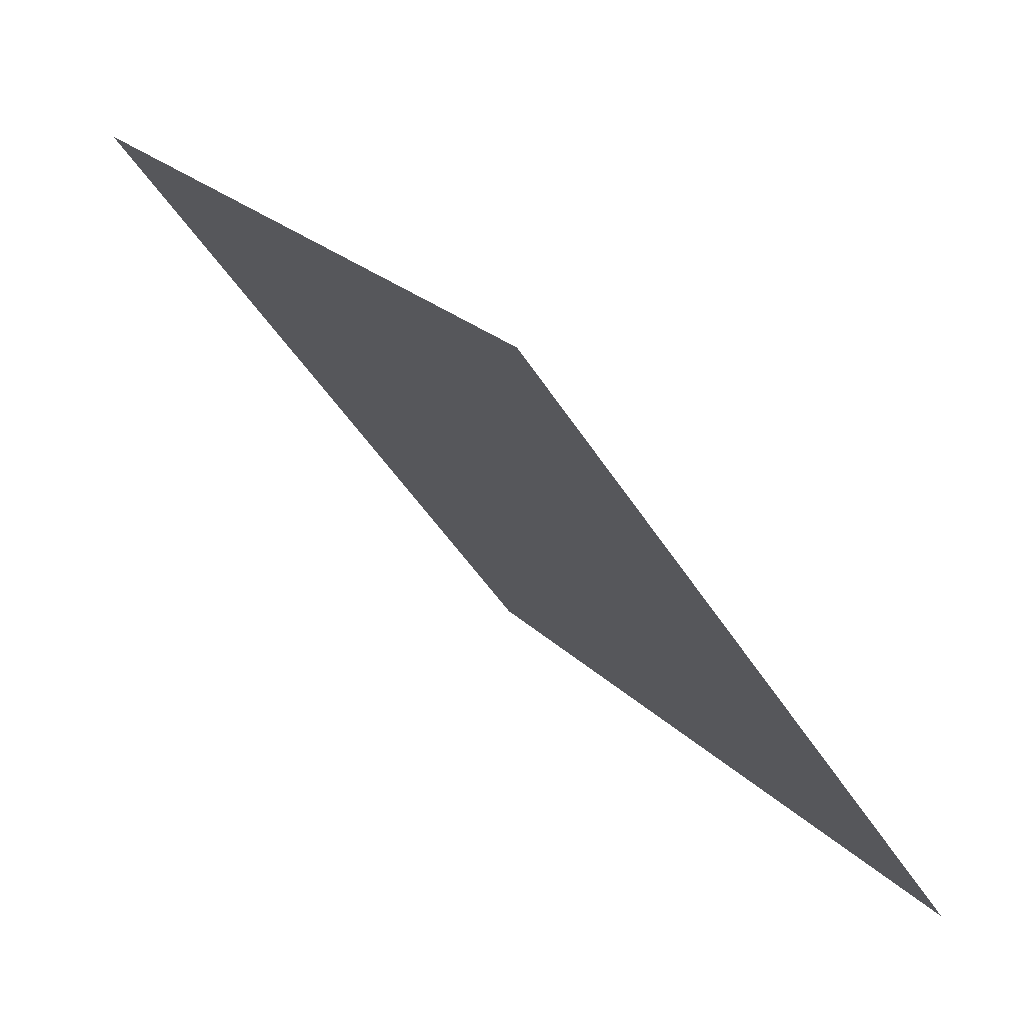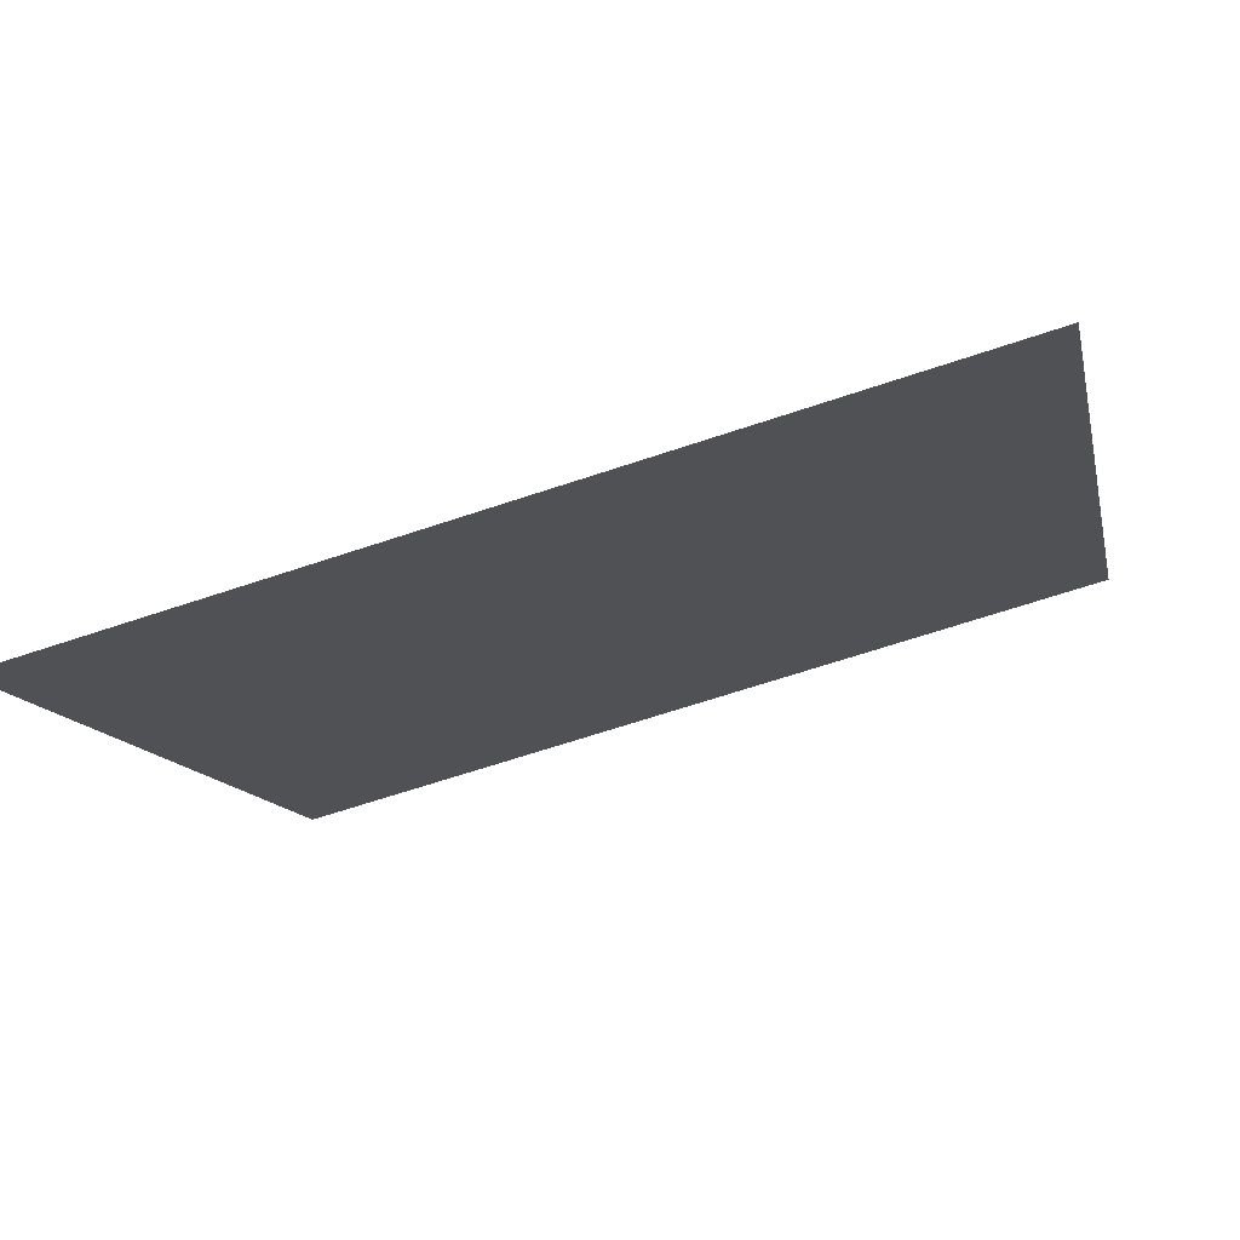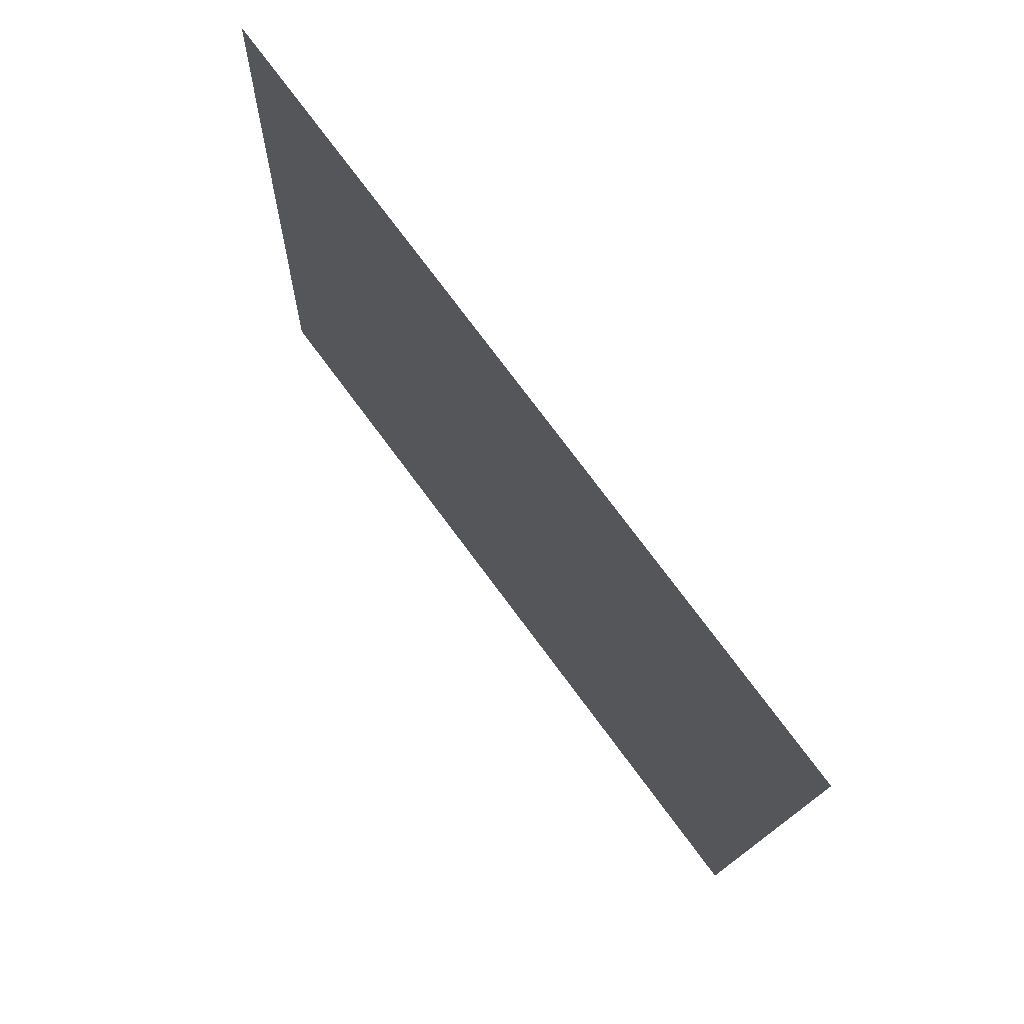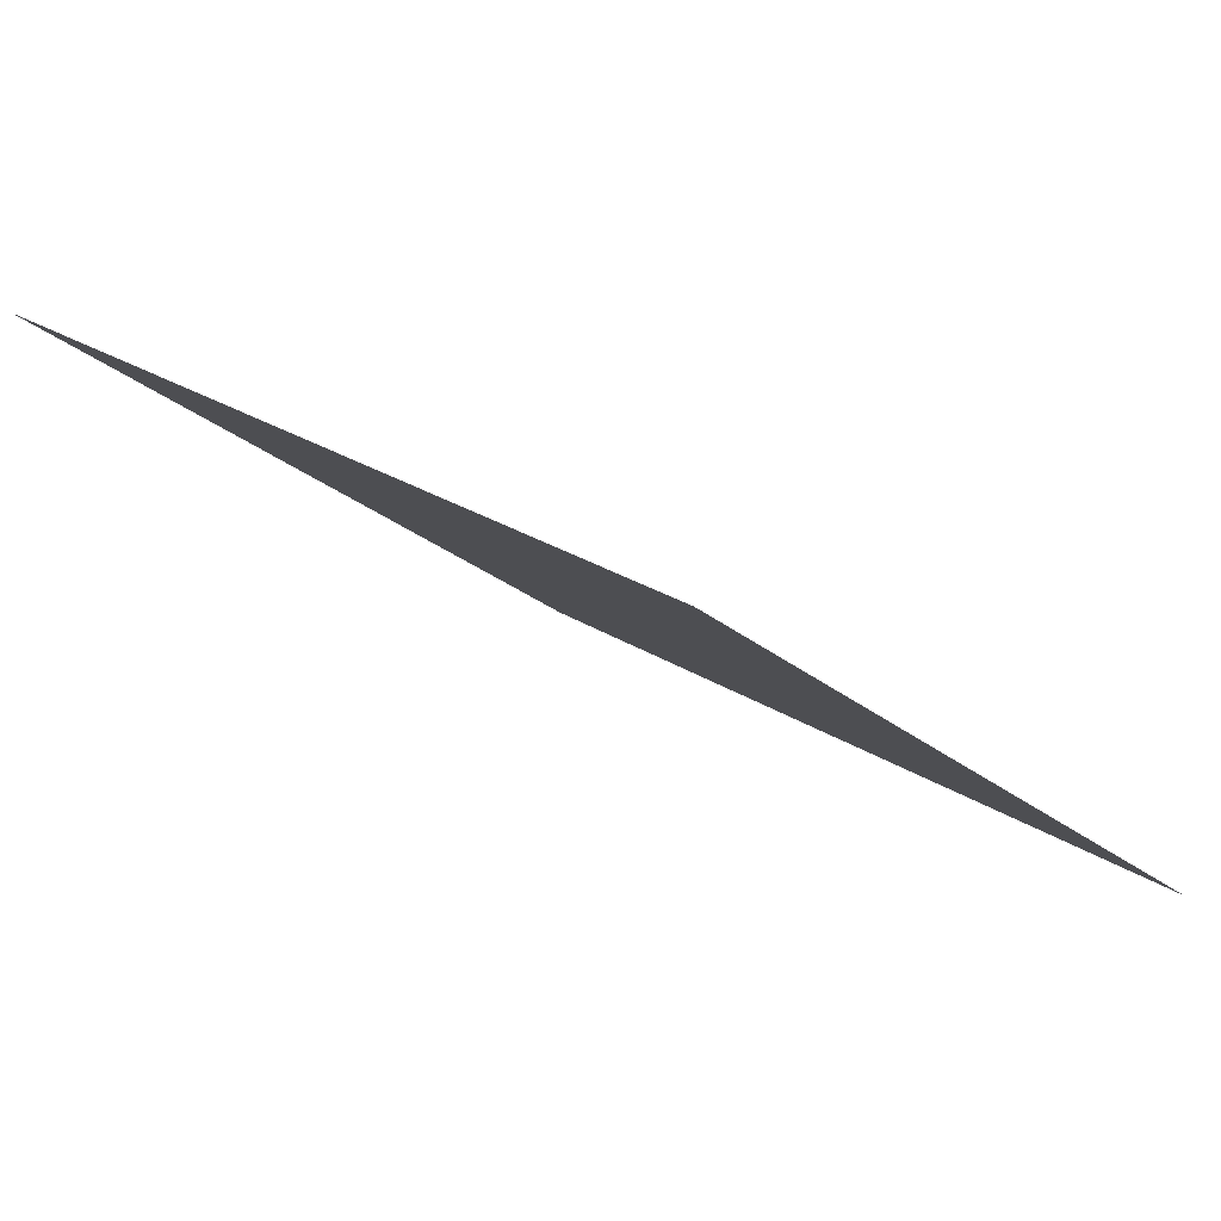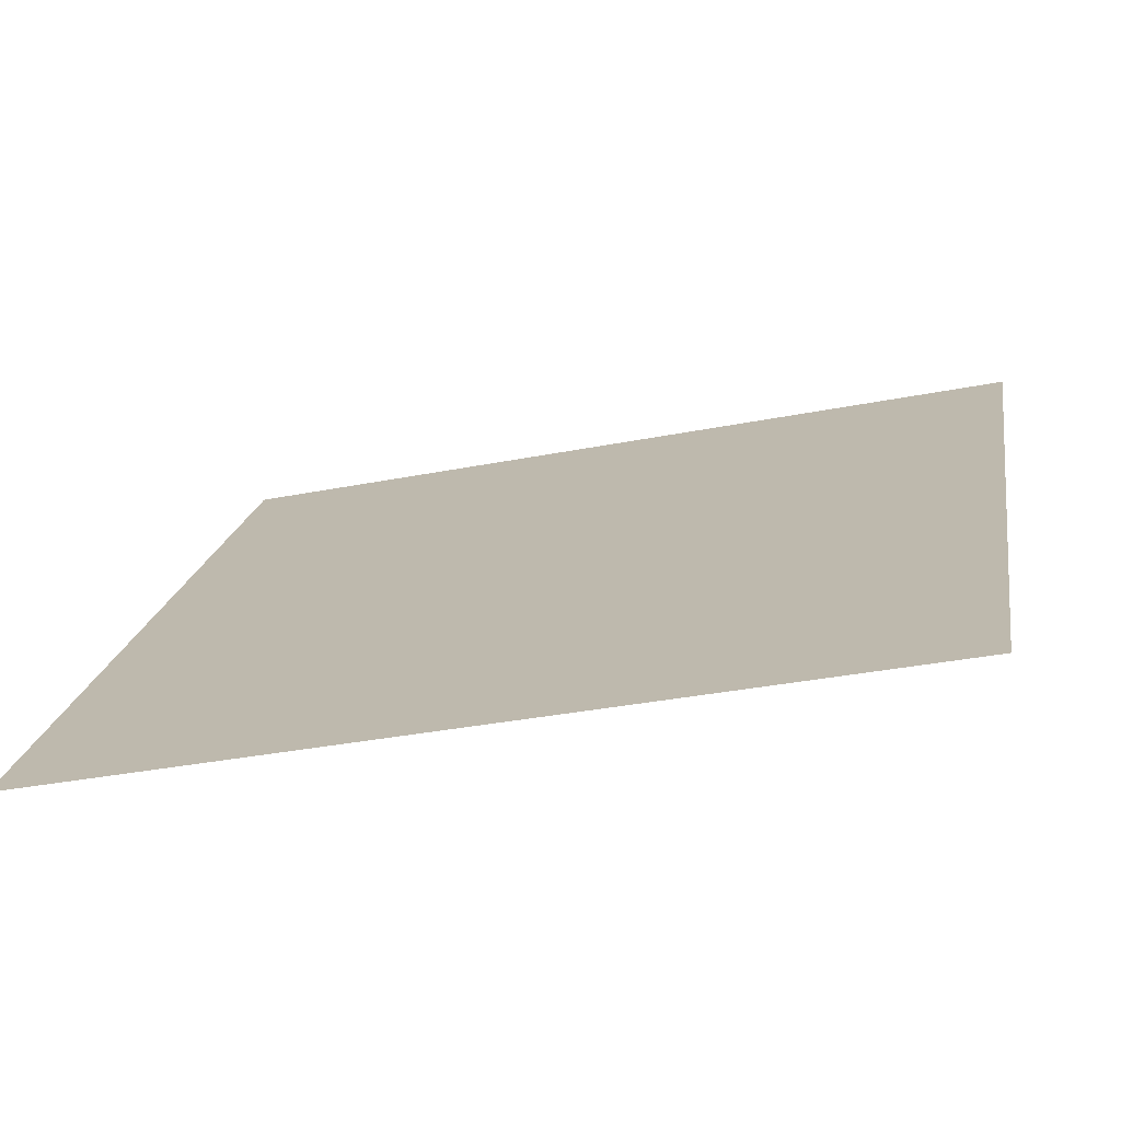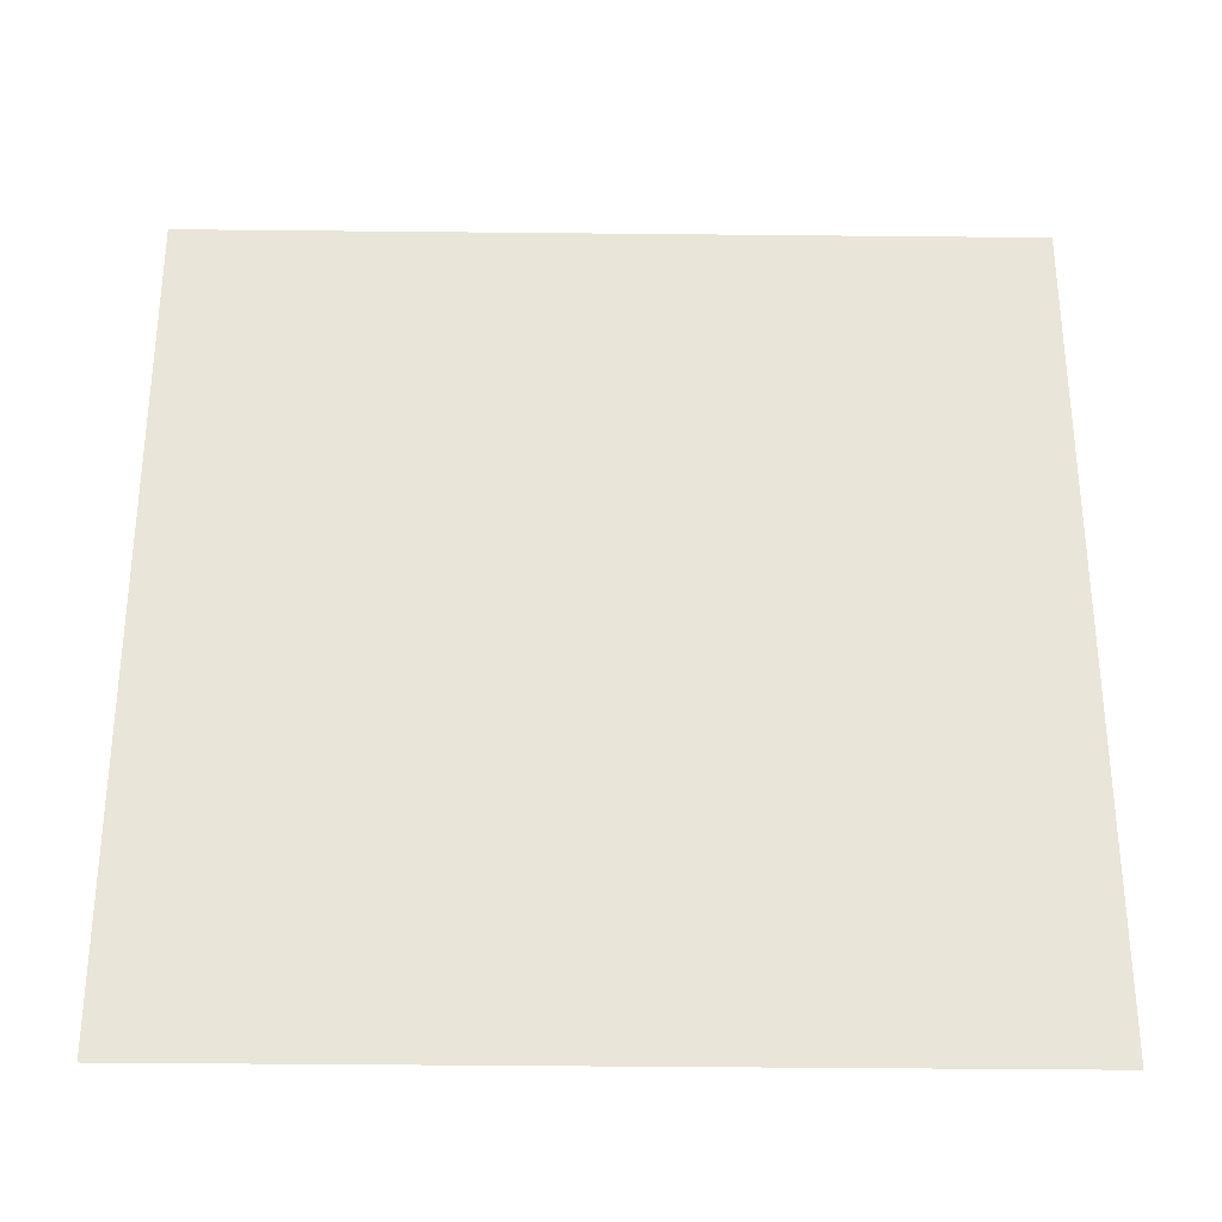
<metadata>
{"format":"obj","ext":"obj","renderer":"f3d","projection":"perspective","resolution":1024,"background":"white","views":[{"elev":-46.6,"azim":-61.0,"up":"+Z"},{"elev":-66.3,"azim":17.4,"up":"+Z"},{"elev":-13.6,"azim":-92.9,"up":"+Z"},{"elev":23.9,"azim":46.1,"up":"+Y"},{"elev":-35.9,"azim":13.7,"up":"+Z"},{"elev":5.4,"azim":-1.8,"up":"+Z"}]}
</metadata>
<code>
v 0.03903 0.553 0.1966
v 0.03247 0.5532 0.1967
v 0.03259 0.5571 0.2019
v 0.03915 0.557 0.2019
f 4 3 2 1

</code>
